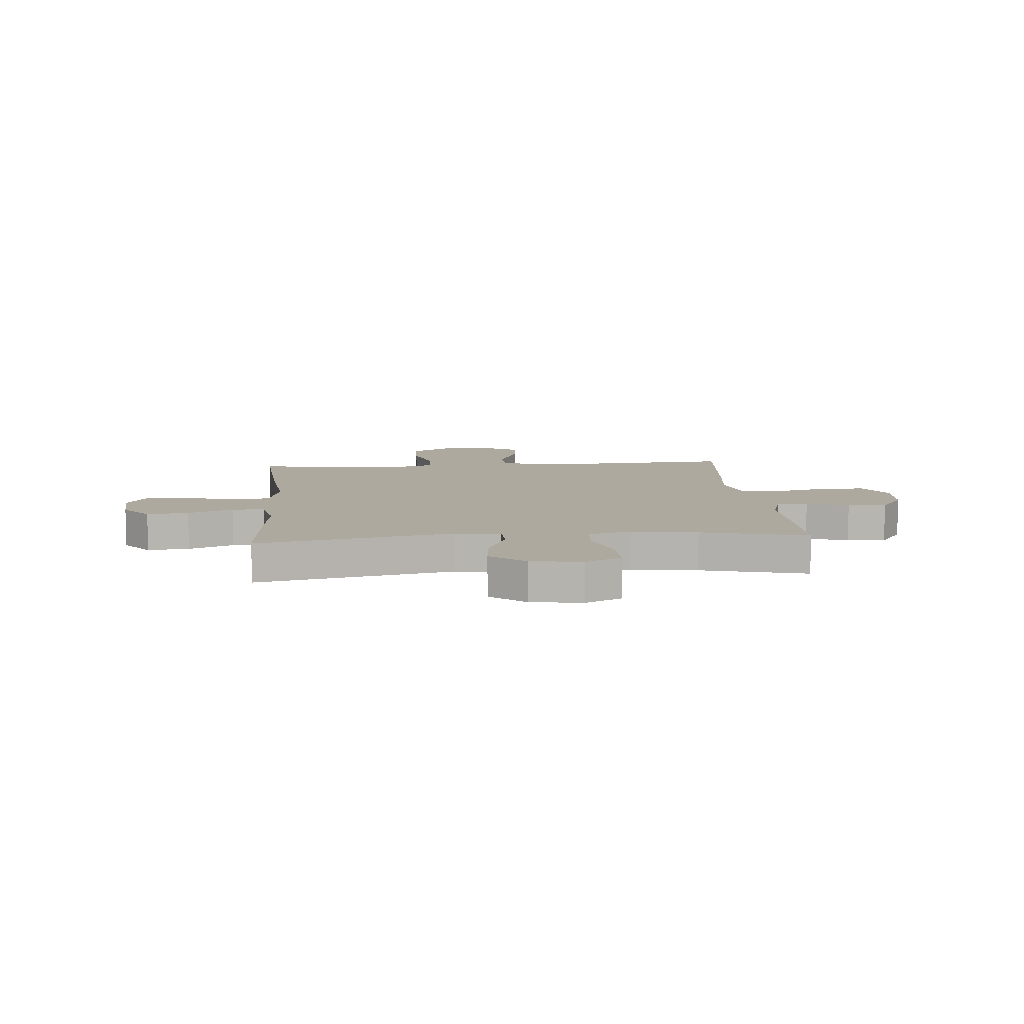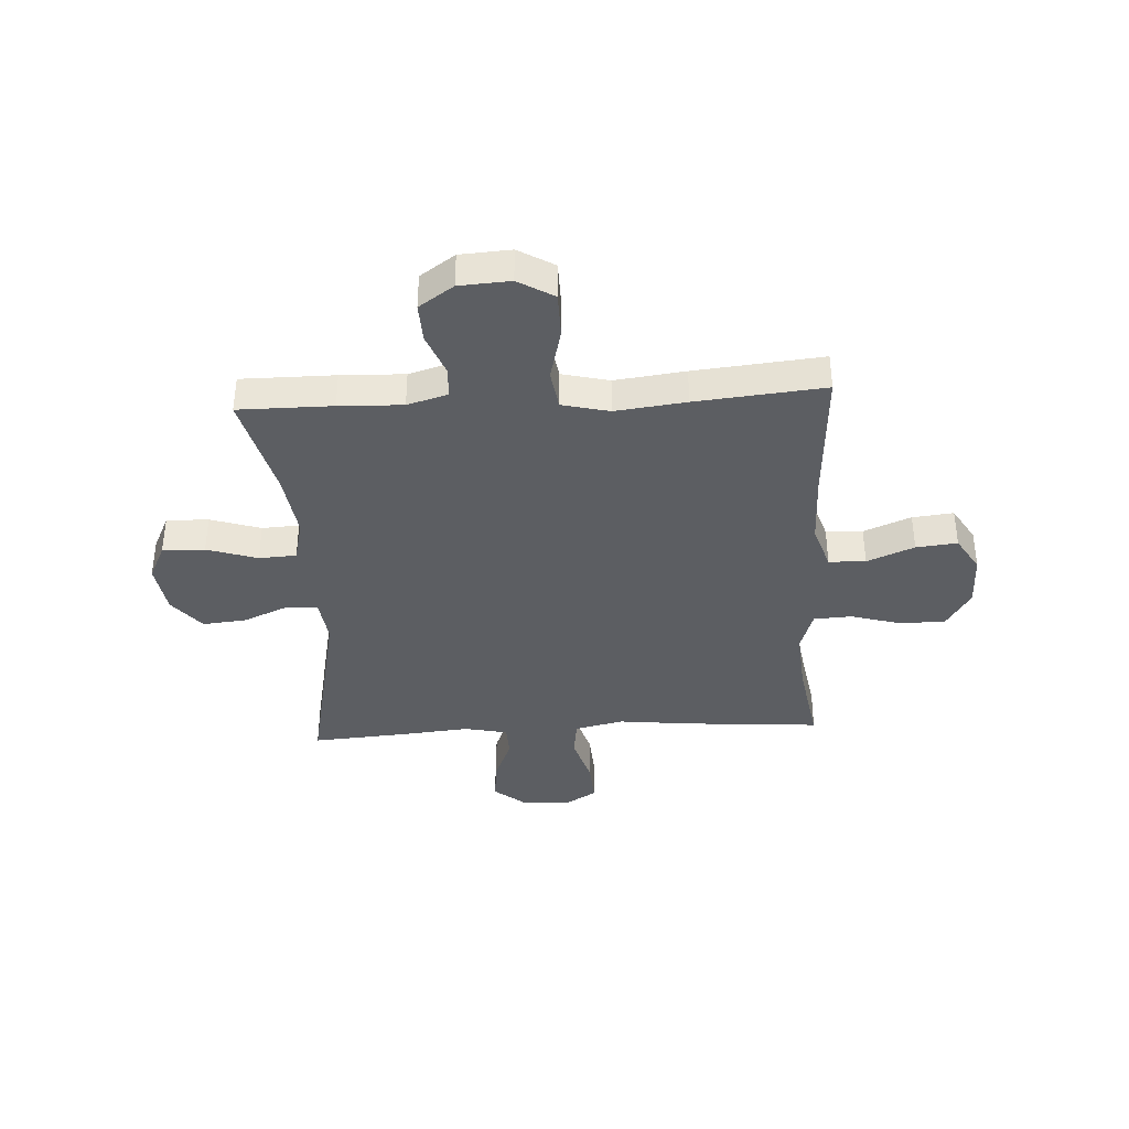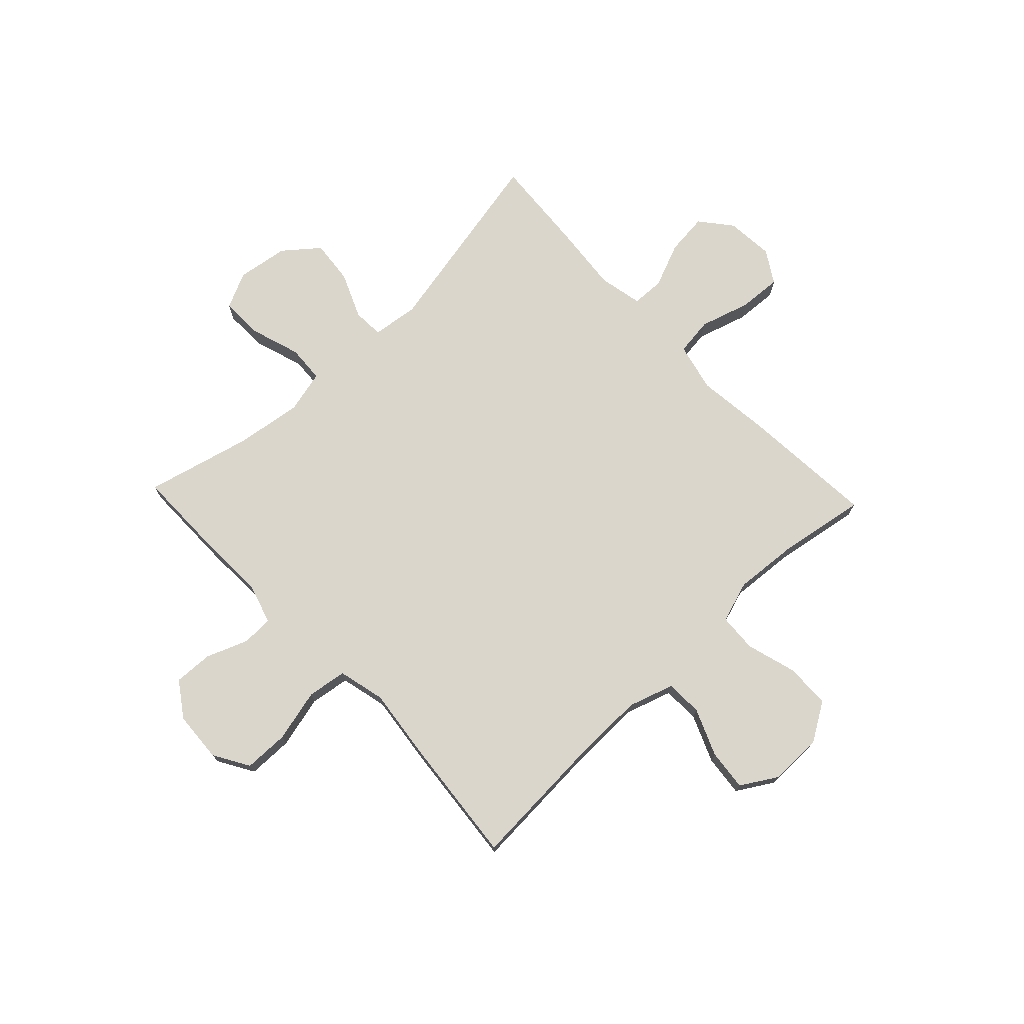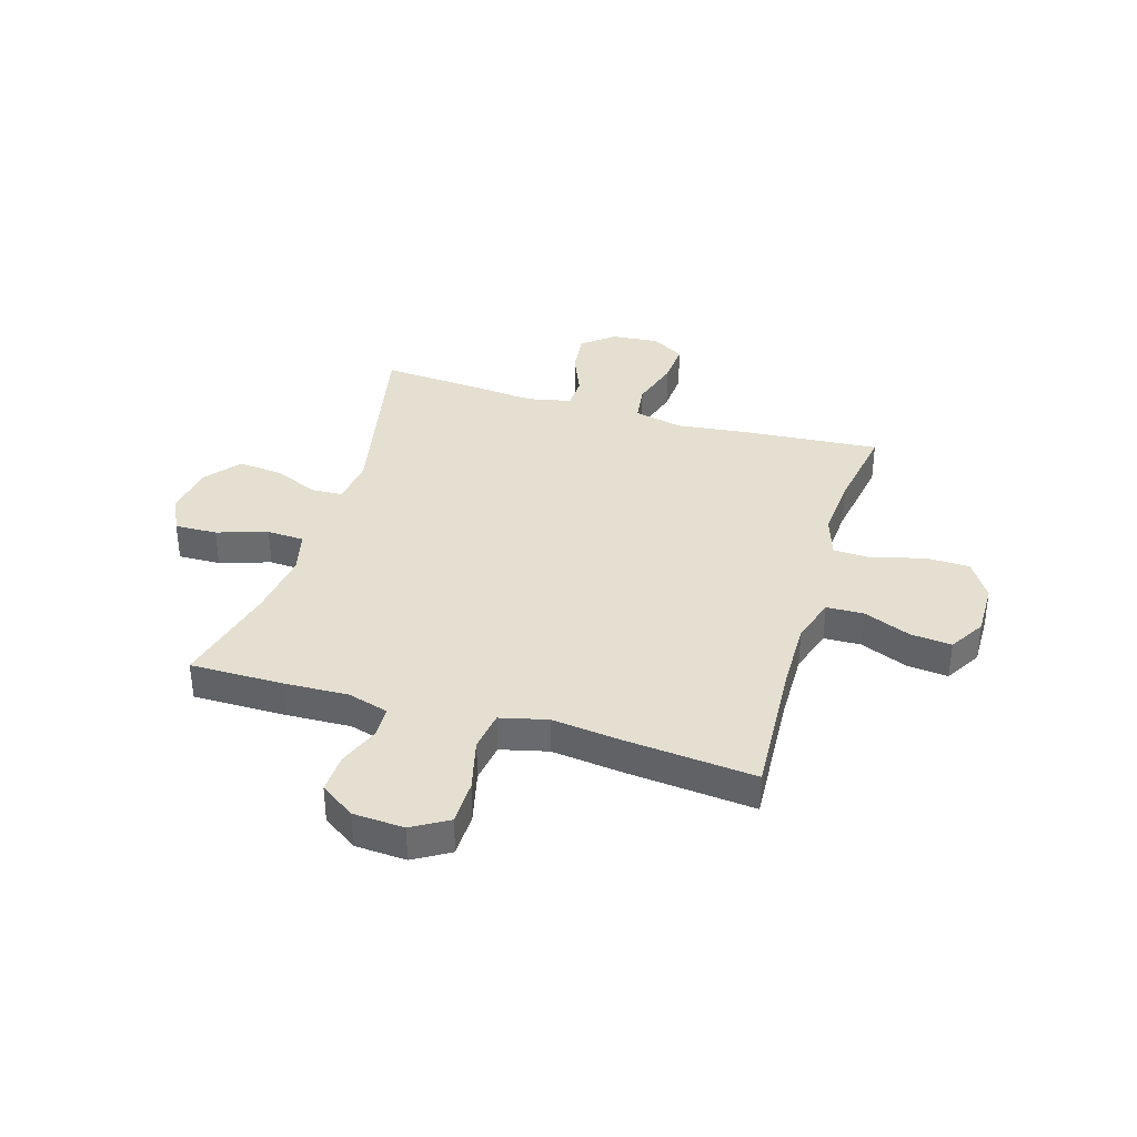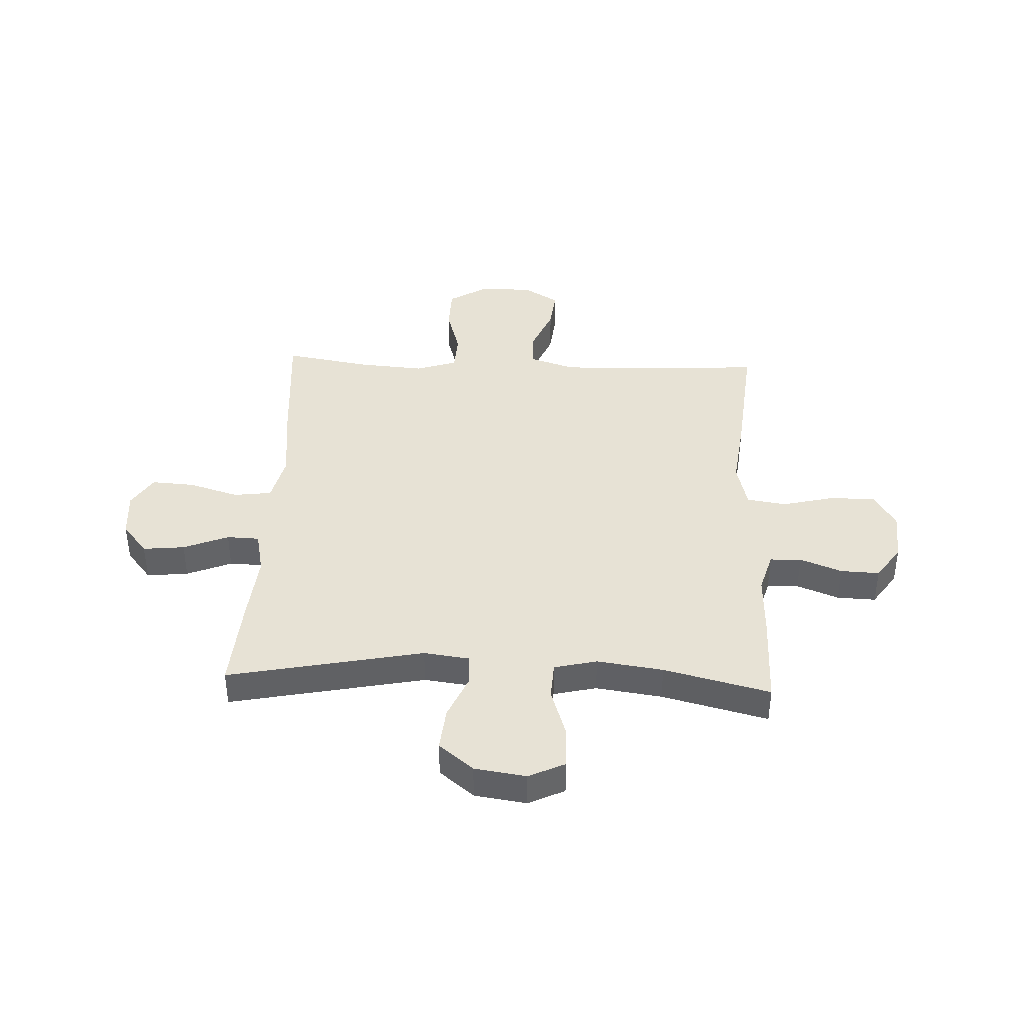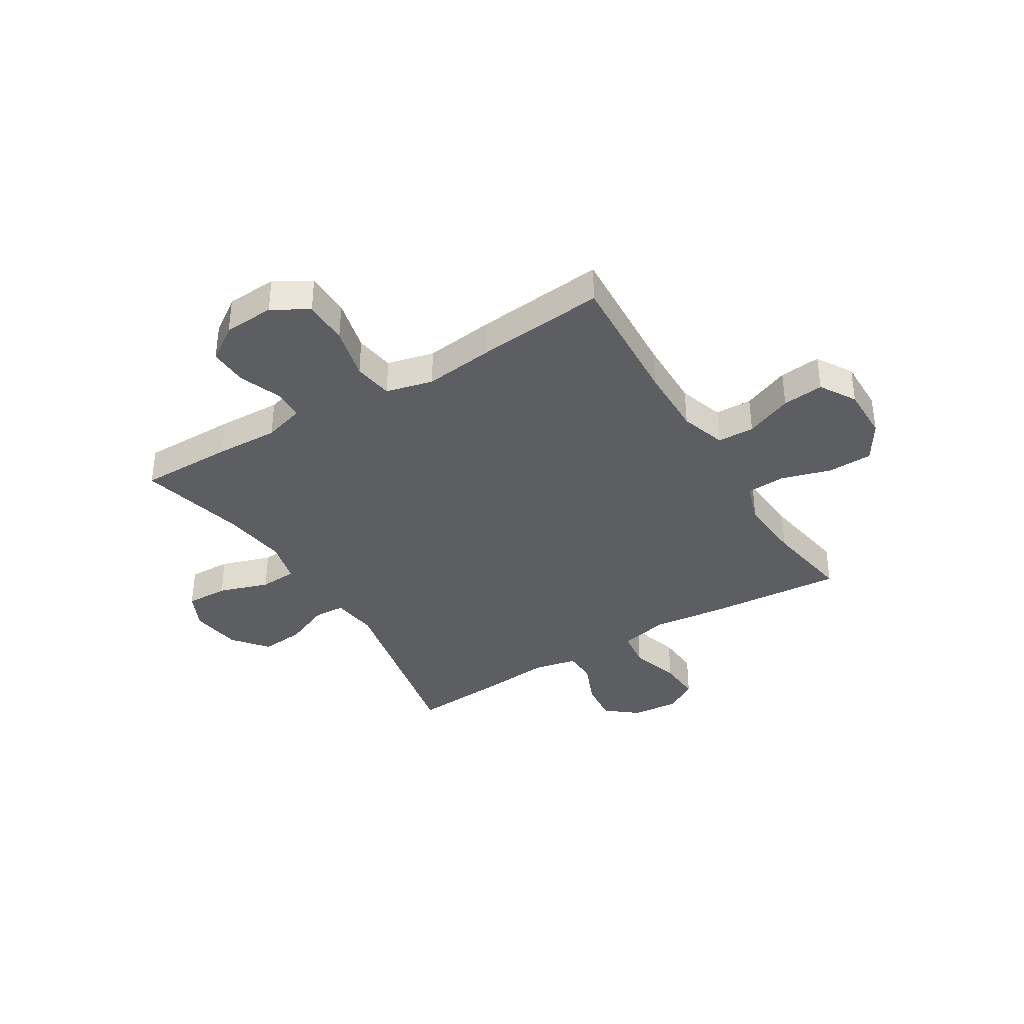
<metadata>
{"format":"obj","ext":"obj","renderer":"f3d","projection":"perspective","resolution":1024,"background":"white","views":[{"elev":9.1,"azim":-4.8,"up":"+Y"},{"elev":-38.0,"azim":93.2,"up":"+Y"},{"elev":73.6,"azim":136.5,"up":"+Y"},{"elev":36.6,"azim":106.6,"up":"+Y"},{"elev":40.2,"azim":2.5,"up":"+Y"},{"elev":-37.3,"azim":121.4,"up":"+Y"}]}
</metadata>
<code>
v -0.5 0.07 0.5
v -0.139 0.07 0.426
v -0.054 0.07 0.437
v -0.051 0.07 0.494
v -0.087 0.07 0.578
v -0.095 0.07 0.659
v -0.031 0.07 0.711
v 0.064 0.07 0.725
v 0.131 0.07 0.693
v 0.129 0.07 0.615
v 0.099 0.07 0.522
v 0.103 0.07 0.453
v 0.182 0.07 0.434
v 0.304 0.07 0.451
v 0.5 0.07 0.5
v 0.5 0.07 0.327
v 0.496 0.07 0.21
v 0.518 0.07 0.135
v 0.576 0.07 0.133
v 0.653 0.07 0.163
v 0.725 0.07 0.166
v 0.769 0.07 0.102
v 0.775 0.07 0.008
v 0.736 0.07 -0.058
v 0.653 0.07 -0.059
v 0.555 0.07 -0.035
v 0.482 0.07 -0.046
v 0.461 0.07 -0.133
v 0.477 0.07 -0.263
v 0.5 0.07 -0.5
v 0.245 0.07 -0.485
v 0.114 0.07 -0.483
v 0.03 0.07 -0.51
v 0.028 0.07 -0.578
v 0.064 0.07 -0.665
v 0.072 0.07 -0.741
v 0.006 0.07 -0.781
v -0.093 0.07 -0.78
v -0.164 0.07 -0.736
v -0.166 0.07 -0.653
v -0.139 0.07 -0.56
v -0.143 0.07 -0.489
v -0.22 0.07 -0.464
v -0.338 0.07 -0.473
v -0.5 0.07 -0.5
v -0.481 0.07 -0.248
v -0.466 0.07 -0.115
v -0.487 0.07 -0.025
v -0.557 0.07 -0.016
v -0.65 0.07 -0.044
v -0.729 0.07 -0.049
v -0.766 0.07 0.011
v -0.759 0.07 0.099
v -0.712 0.07 0.157
v -0.635 0.07 0.149
v -0.552 0.07 0.115
v -0.492 0.07 0.117
v -0.475 0.07 0.198
v -0.487 0.07 0.322
v -0.5 0 0.5
v -0.139 0 0.426
v -0.054 0 0.437
v -0.051 0 0.494
v -0.087 0 0.578
v -0.095 0 0.659
v -0.031 0 0.711
v 0.064 0 0.725
v 0.131 0 0.693
v 0.129 0 0.615
v 0.099 0 0.522
v 0.103 0 0.453
v 0.182 0 0.434
v 0.304 0 0.451
v 0.5 0 0.5
v 0.5 0 0.327
v 0.496 0 0.21
v 0.518 0 0.135
v 0.576 0 0.133
v 0.653 0 0.163
v 0.725 0 0.166
v 0.769 0 0.102
v 0.775 0 0.008
v 0.736 0 -0.058
v 0.653 0 -0.059
v 0.555 0 -0.035
v 0.482 0 -0.046
v 0.461 0 -0.133
v 0.477 0 -0.263
v 0.5 0 -0.5
v 0.245 0 -0.485
v 0.114 0 -0.483
v 0.03 0 -0.51
v 0.028 0 -0.578
v 0.064 0 -0.665
v 0.072 0 -0.741
v 0.006 0 -0.781
v -0.093 0 -0.78
v -0.164 0 -0.736
v -0.166 0 -0.653
v -0.139 0 -0.56
v -0.143 0 -0.489
v -0.22 0 -0.464
v -0.338 0 -0.473
v -0.5 0 -0.5
v -0.481 0 -0.248
v -0.466 0 -0.115
v -0.487 0 -0.025
v -0.557 0 -0.016
v -0.65 0 -0.044
v -0.729 0 -0.049
v -0.766 0 0.011
v -0.759 0 0.099
v -0.712 0 0.157
v -0.635 0 0.149
v -0.552 0 0.115
v -0.492 0 0.117
v -0.475 0 0.198
v -0.487 0 0.322
f 58 59 1 2
f 57 58 2 3
f 54 55 56
f 53 54 56
f 52 53 56
f 51 52 56
f 50 51 56
f 49 50 56
f 48 49 56 57
f 47 48 57 3
f 46 47 3
f 45 46 3
f 44 45 3
f 39 40 41
f 38 39 41
f 37 38 41
f 36 37 41
f 35 36 41
f 34 35 41
f 33 34 41 42
f 32 33 42 43
f 28 29 30 31
f 31 32 43
f 28 31 43
f 27 28 43
f 24 25 26
f 23 24 26
f 22 23 26
f 21 22 26
f 20 21 26
f 19 20 26
f 18 19 26 27
f 43 44 3
f 27 43 3
f 18 27 3
f 17 18 3
f 9 10 11
f 8 9 11
f 7 8 11
f 6 7 11
f 5 6 11
f 4 5 11
f 4 11 12
f 3 4 12
f 17 3 12 13
f 14 15 16 17
f 13 14 17
f 61 60 118 117
f 62 61 117 116
f 115 114 113
f 115 113 112
f 115 112 111
f 115 111 110
f 115 110 109
f 115 109 108
f 116 115 108 107
f 62 116 107 106
f 62 106 105
f 62 105 104
f 62 104 103
f 100 99 98
f 100 98 97
f 100 97 96
f 100 96 95
f 100 95 94
f 100 94 93
f 101 100 93 92
f 102 101 92 91
f 90 89 88 87
f 102 91 90
f 102 90 87
f 102 87 86
f 85 84 83
f 85 83 82
f 85 82 81
f 85 81 80
f 85 80 79
f 85 79 78
f 86 85 78 77
f 62 103 102
f 62 102 86
f 62 86 77
f 62 77 76
f 70 69 68
f 70 68 67
f 70 67 66
f 70 66 65
f 70 65 64
f 70 64 63
f 71 70 63
f 71 63 62
f 72 71 62 76
f 76 75 74 73
f 76 73 72
f 1 60 61 2
f 2 61 62 3
f 3 62 63 4
f 4 63 64 5
f 5 64 65 6
f 6 65 66 7
f 7 66 67 8
f 8 67 68 9
f 9 68 69 10
f 10 69 70 11
f 11 70 71 12
f 12 71 72 13
f 13 72 73 14
f 14 73 74 15
f 15 74 75 16
f 16 75 76 17
f 17 76 77 18
f 18 77 78 19
f 19 78 79 20
f 20 79 80 21
f 21 80 81 22
f 22 81 82 23
f 23 82 83 24
f 24 83 84 25
f 25 84 85 26
f 26 85 86 27
f 27 86 87 28
f 28 87 88 29
f 29 88 89 30
f 30 89 90 31
f 31 90 91 32
f 32 91 92 33
f 33 92 93 34
f 34 93 94 35
f 35 94 95 36
f 36 95 96 37
f 37 96 97 38
f 38 97 98 39
f 39 98 99 40
f 40 99 100 41
f 41 100 101 42
f 42 101 102 43
f 43 102 103 44
f 44 103 104 45
f 45 104 105 46
f 46 105 106 47
f 47 106 107 48
f 48 107 108 49
f 49 108 109 50
f 50 109 110 51
f 51 110 111 52
f 52 111 112 53
f 53 112 113 54
f 54 113 114 55
f 55 114 115 56
f 56 115 116 57
f 57 116 117 58
f 58 117 118 59
f 59 118 60 1

</code>
